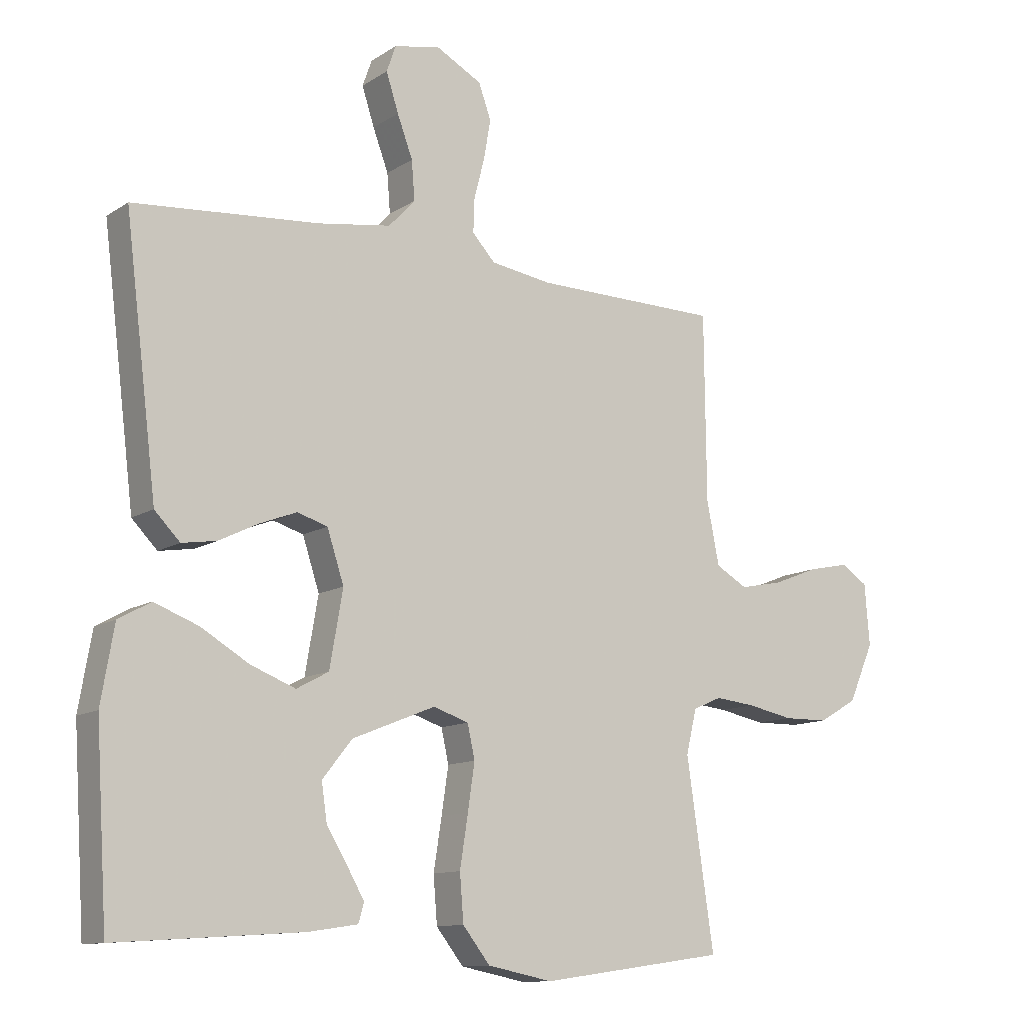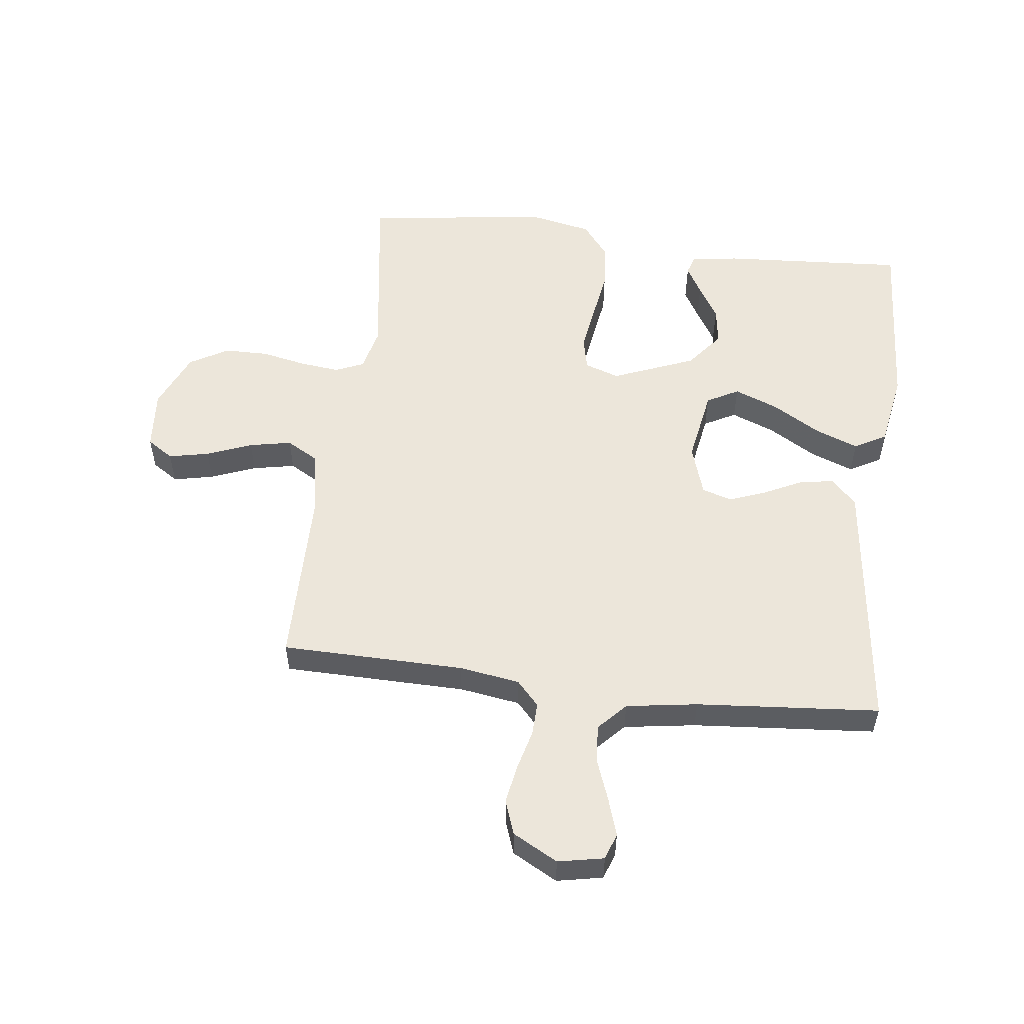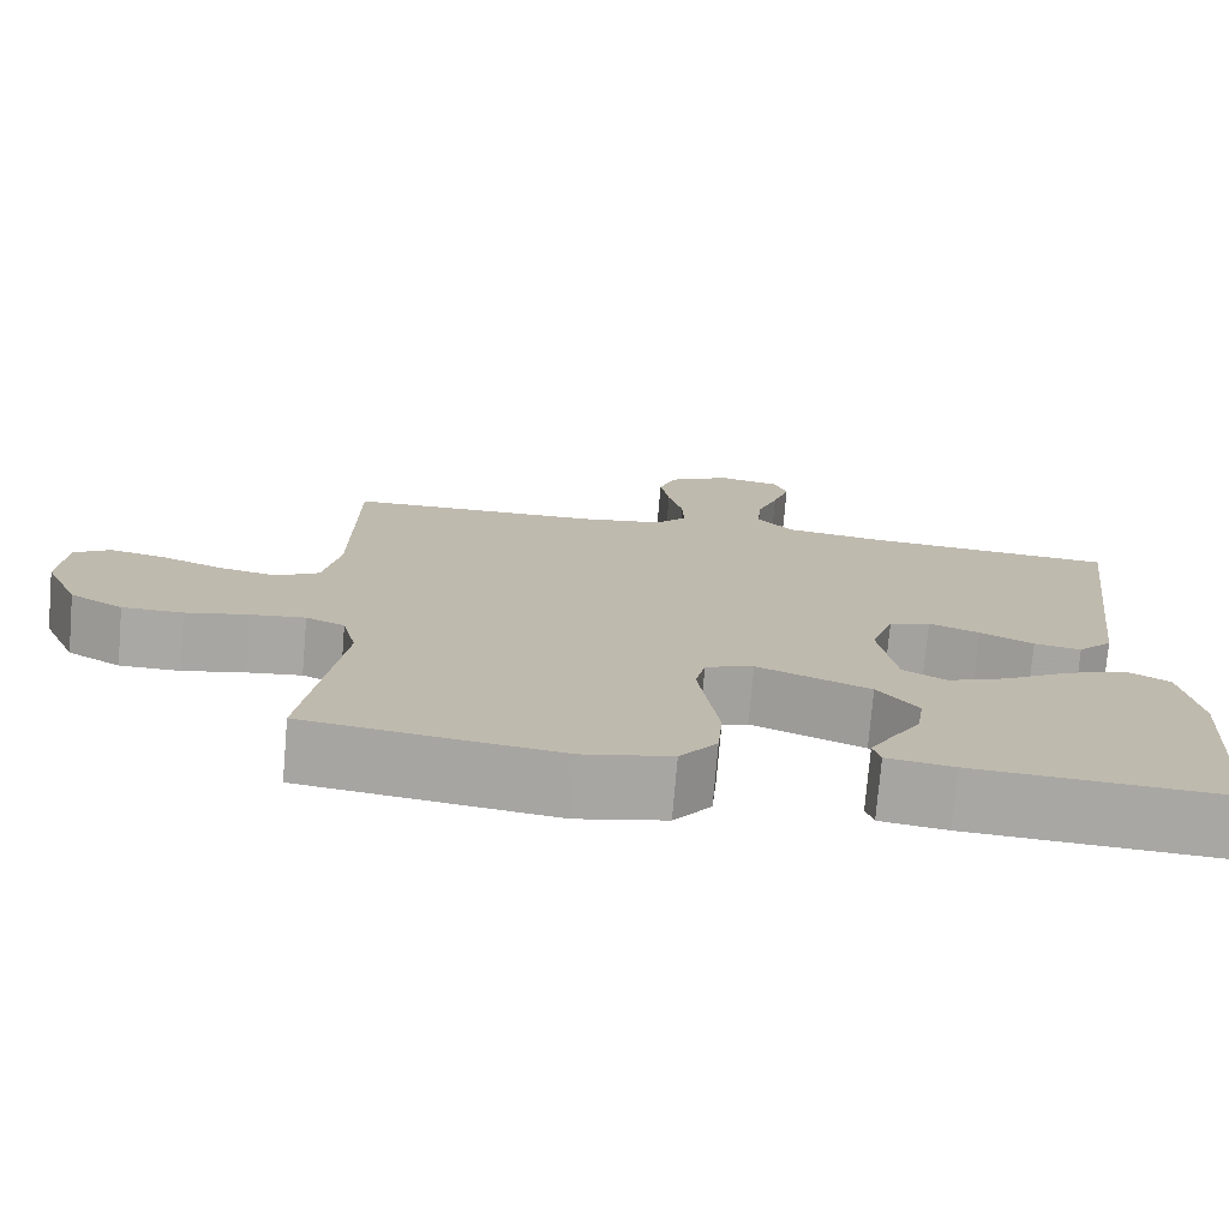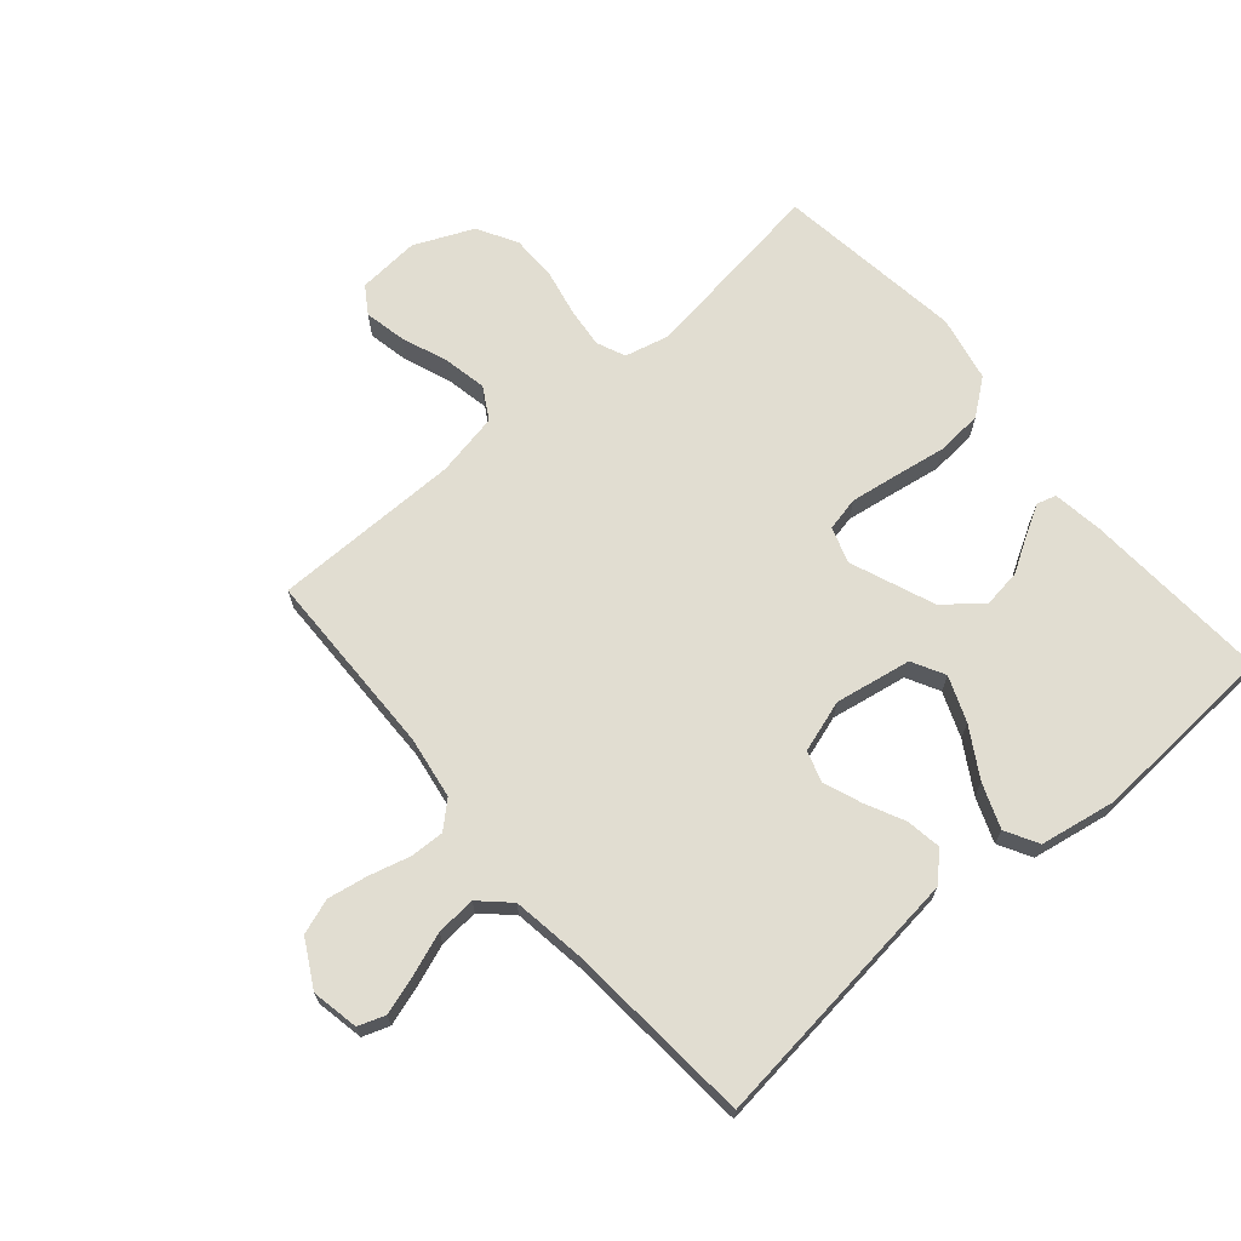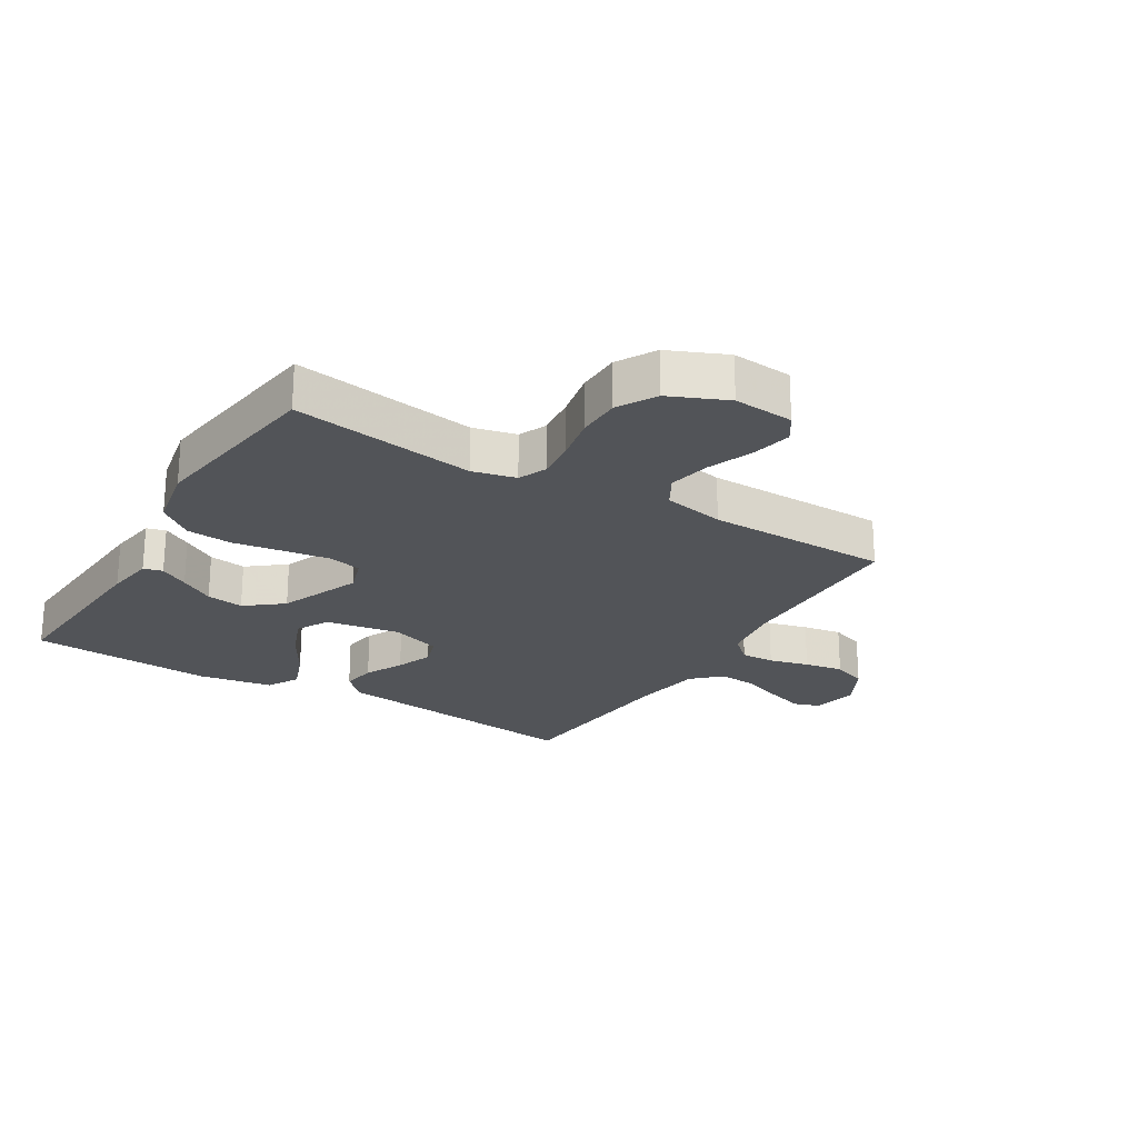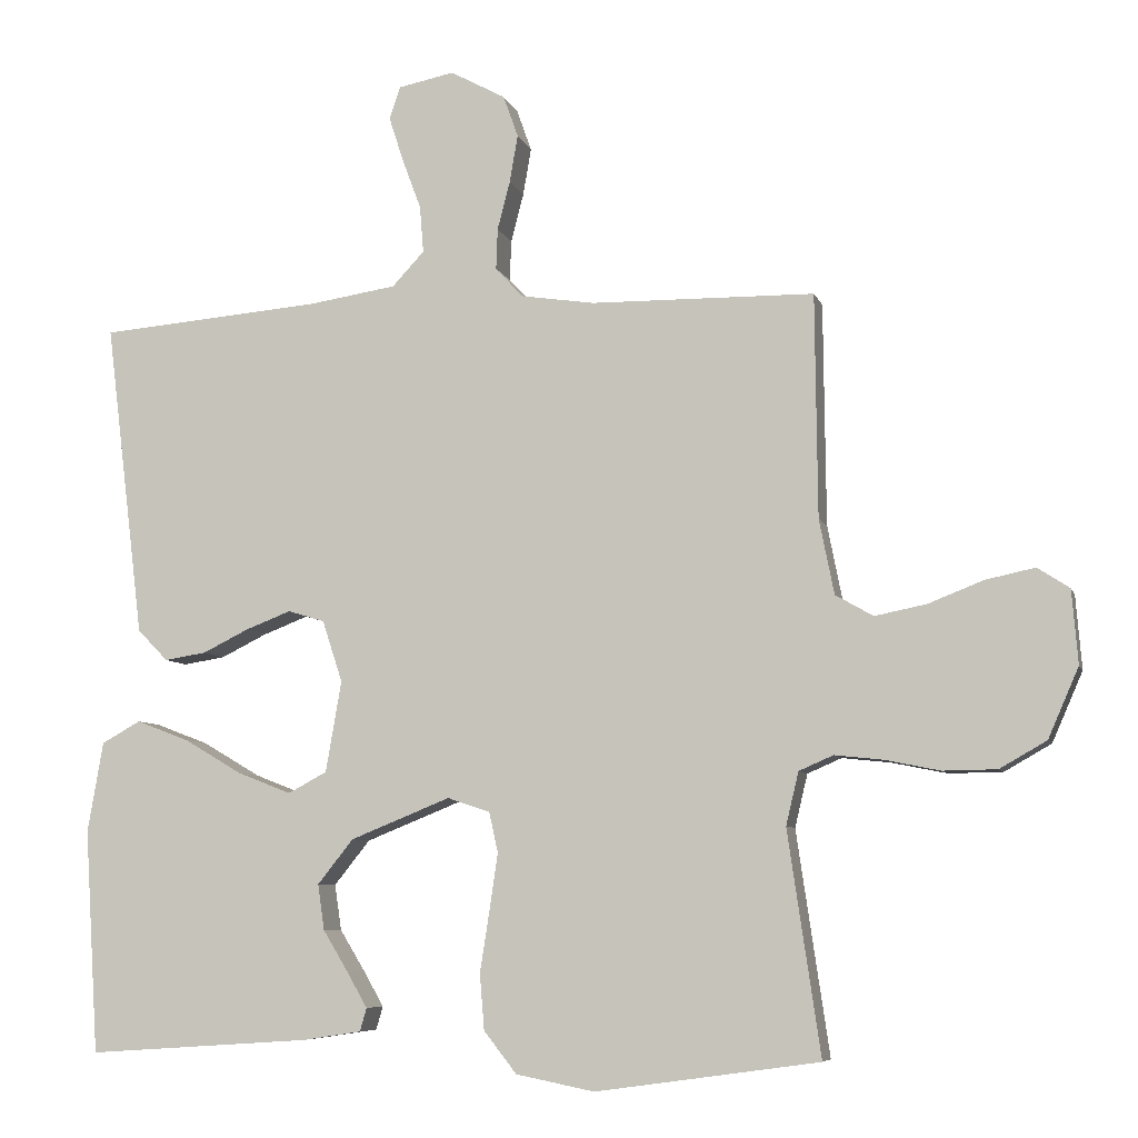
<metadata>
{"format":"obj","ext":"obj","renderer":"f3d","projection":"perspective","resolution":1024,"background":"white","views":[{"elev":-11.6,"azim":146.0,"up":"+Z"},{"elev":54.5,"azim":7.1,"up":"+Y"},{"elev":-74.9,"azim":-4.9,"up":"+Z"},{"elev":68.8,"azim":49.7,"up":"+Y"},{"elev":-23.3,"azim":-121.3,"up":"+Y"},{"elev":-7.1,"azim":-165.7,"up":"+Z"}]}
</metadata>
<code>
v 0.5 0.07 0.5
v 0.463 0.07 0.2
v 0.448 0.07 0.077
v 0.407 0.07 0.035
v 0.351 0.07 0.044
v 0.288 0.07 0.075
v 0.228 0.07 0.098
v 0.179 0.07 0.083
v 0.152 0.07 0
v 0.173 0.07 -0.122
v 0.225 0.07 -0.15
v 0.297 0.07 -0.122
v 0.375 0.07 -0.076
v 0.446 0.07 -0.049
v 0.498 0.07 -0.078
v 0.519 0.07 -0.2
v 0.5 0.07 -0.5
v 0.2 0.07 -0.48
v 0.121 0.07 -0.468
v 0.112 0.07 -0.437
v 0.139 0.07 -0.39
v 0.173 0.07 -0.334
v 0.182 0.07 -0.273
v 0.134 0.07 -0.213
v 0 0.07 -0.159
v -0.057 0.07 -0.178
v -0.069 0.07 -0.232
v -0.058 0.07 -0.307
v -0.045 0.07 -0.39
v -0.051 0.07 -0.465
v -0.095 0.07 -0.521
v -0.2 0.07 -0.542
v -0.5 0.07 -0.5
v -0.456 0.07 -0.2
v -0.473 0.07 -0.129
v -0.519 0.07 -0.109
v -0.584 0.07 -0.116
v -0.658 0.07 -0.131
v -0.73 0.07 -0.13
v -0.793 0.07 -0.094
v -0.834 0.07 0
v -0.826 0.07 0.099
v -0.783 0.07 0.127
v -0.717 0.07 0.113
v -0.643 0.07 0.084
v -0.574 0.07 0.07
v -0.523 0.07 0.099
v -0.503 0.07 0.2
v -0.5 0.07 0.5
v -0.2 0.07 0.504
v -0.101 0.07 0.519
v -0.064 0.07 0.559
v -0.066 0.07 0.614
v -0.083 0.07 0.679
v -0.094 0.07 0.743
v -0.074 0.07 0.799
v 0 0.07 0.839
v 0.075 0.07 0.824
v 0.09 0.07 0.781
v 0.07 0.07 0.719
v 0.045 0.07 0.652
v 0.04 0.07 0.589
v 0.083 0.07 0.543
v 0.2 0.07 0.525
v 0.5 0 0.5
v 0.463 0 0.2
v 0.448 0 0.077
v 0.407 0 0.035
v 0.351 0 0.044
v 0.288 0 0.075
v 0.228 0 0.098
v 0.179 0 0.083
v 0.152 0 0
v 0.173 0 -0.122
v 0.225 0 -0.15
v 0.297 0 -0.122
v 0.375 0 -0.076
v 0.446 0 -0.049
v 0.498 0 -0.078
v 0.519 0 -0.2
v 0.5 0 -0.5
v 0.2 0 -0.48
v 0.121 0 -0.468
v 0.112 0 -0.437
v 0.139 0 -0.39
v 0.173 0 -0.334
v 0.182 0 -0.273
v 0.134 0 -0.213
v 0 0 -0.159
v -0.057 0 -0.178
v -0.069 0 -0.232
v -0.058 0 -0.307
v -0.045 0 -0.39
v -0.051 0 -0.465
v -0.095 0 -0.521
v -0.2 0 -0.542
v -0.5 0 -0.5
v -0.456 0 -0.2
v -0.473 0 -0.129
v -0.519 0 -0.109
v -0.584 0 -0.116
v -0.658 0 -0.131
v -0.73 0 -0.13
v -0.793 0 -0.094
v -0.834 0 0
v -0.826 0 0.099
v -0.783 0 0.127
v -0.717 0 0.113
v -0.643 0 0.084
v -0.574 0 0.07
v -0.523 0 0.099
v -0.503 0 0.2
v -0.5 0 0.5
v -0.2 0 0.504
v -0.101 0 0.519
v -0.064 0 0.559
v -0.066 0 0.614
v -0.083 0 0.679
v -0.094 0 0.743
v -0.074 0 0.799
v 0 0 0.839
v 0.075 0 0.824
v 0.09 0 0.781
v 0.07 0 0.719
v 0.045 0 0.652
v 0.04 0 0.589
v 0.083 0 0.543
v 0.2 0 0.525
f 59 60 61
f 58 59 61
f 57 58 61
f 56 57 61
f 55 56 61
f 54 55 61
f 53 54 61
f 52 53 61 62
f 51 52 62 63
f 48 49 50
f 51 63 64
f 50 51 64
f 48 50 64
f 47 48 64
f 43 44 45
f 42 43 45
f 41 42 45
f 40 41 45
f 39 40 45
f 38 39 45
f 37 38 45
f 36 37 45 46
f 35 36 46 47
f 32 33 34
f 31 32 34
f 30 31 34
f 29 30 34
f 28 29 34
f 34 35 47
f 28 34 47
f 27 28 47
f 20 21 22
f 19 20 22
f 18 19 22
f 17 18 22
f 16 17 22
f 15 16 22
f 14 15 22
f 13 14 22
f 12 13 22 23
f 11 12 23 24
f 4 5 6
f 3 4 6
f 2 3 6
f 2 6 7
f 1 2 7 8
f 47 64 1 8
f 26 27 47
f 47 8 9
f 26 47 9
f 25 26 9
f 10 11 24 25
f 9 10 25
f 125 124 123
f 125 123 122
f 125 122 121
f 125 121 120
f 125 120 119
f 125 119 118
f 125 118 117
f 126 125 117 116
f 127 126 116 115
f 114 113 112
f 128 127 115
f 128 115 114
f 128 114 112
f 128 112 111
f 109 108 107
f 109 107 106
f 109 106 105
f 109 105 104
f 109 104 103
f 109 103 102
f 109 102 101
f 110 109 101 100
f 111 110 100 99
f 98 97 96
f 98 96 95
f 98 95 94
f 98 94 93
f 98 93 92
f 111 99 98
f 111 98 92
f 111 92 91
f 86 85 84
f 86 84 83
f 86 83 82
f 86 82 81
f 86 81 80
f 86 80 79
f 86 79 78
f 86 78 77
f 87 86 77 76
f 88 87 76 75
f 70 69 68
f 70 68 67
f 70 67 66
f 71 70 66
f 72 71 66 65
f 72 65 128 111
f 111 91 90
f 73 72 111
f 73 111 90
f 73 90 89
f 89 88 75 74
f 89 74 73
f 1 65 66 2
f 2 66 67 3
f 3 67 68 4
f 4 68 69 5
f 5 69 70 6
f 6 70 71 7
f 7 71 72 8
f 8 72 73 9
f 9 73 74 10
f 10 74 75 11
f 11 75 76 12
f 12 76 77 13
f 13 77 78 14
f 14 78 79 15
f 15 79 80 16
f 16 80 81 17
f 17 81 82 18
f 18 82 83 19
f 19 83 84 20
f 20 84 85 21
f 21 85 86 22
f 22 86 87 23
f 23 87 88 24
f 24 88 89 25
f 25 89 90 26
f 26 90 91 27
f 27 91 92 28
f 28 92 93 29
f 29 93 94 30
f 30 94 95 31
f 31 95 96 32
f 32 96 97 33
f 33 97 98 34
f 34 98 99 35
f 35 99 100 36
f 36 100 101 37
f 37 101 102 38
f 38 102 103 39
f 39 103 104 40
f 40 104 105 41
f 41 105 106 42
f 42 106 107 43
f 43 107 108 44
f 44 108 109 45
f 45 109 110 46
f 46 110 111 47
f 47 111 112 48
f 48 112 113 49
f 49 113 114 50
f 50 114 115 51
f 51 115 116 52
f 52 116 117 53
f 53 117 118 54
f 54 118 119 55
f 55 119 120 56
f 56 120 121 57
f 57 121 122 58
f 58 122 123 59
f 59 123 124 60
f 60 124 125 61
f 61 125 126 62
f 62 126 127 63
f 63 127 128 64
f 64 128 65 1

</code>
